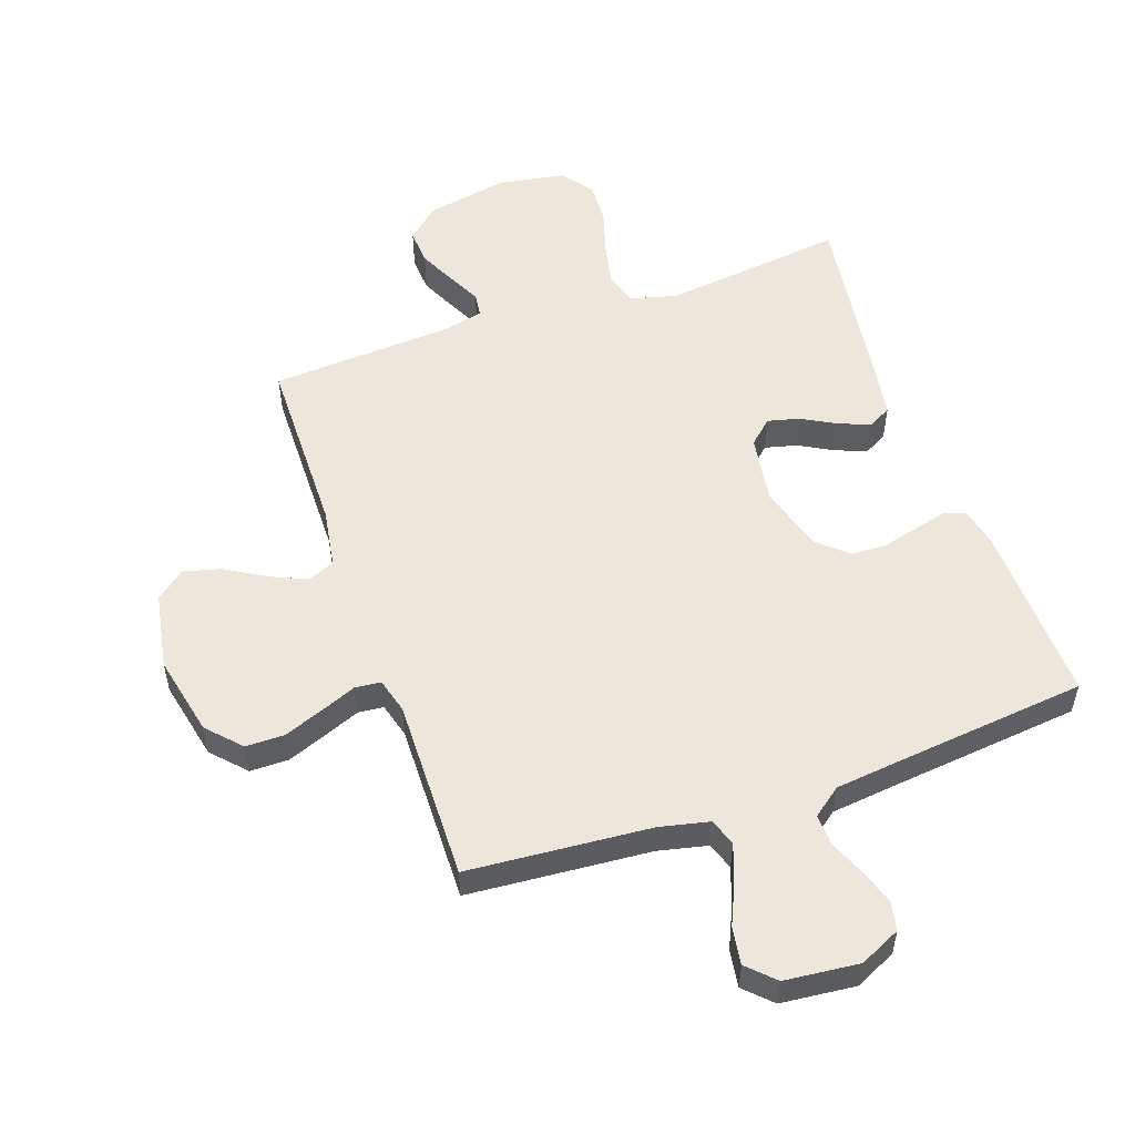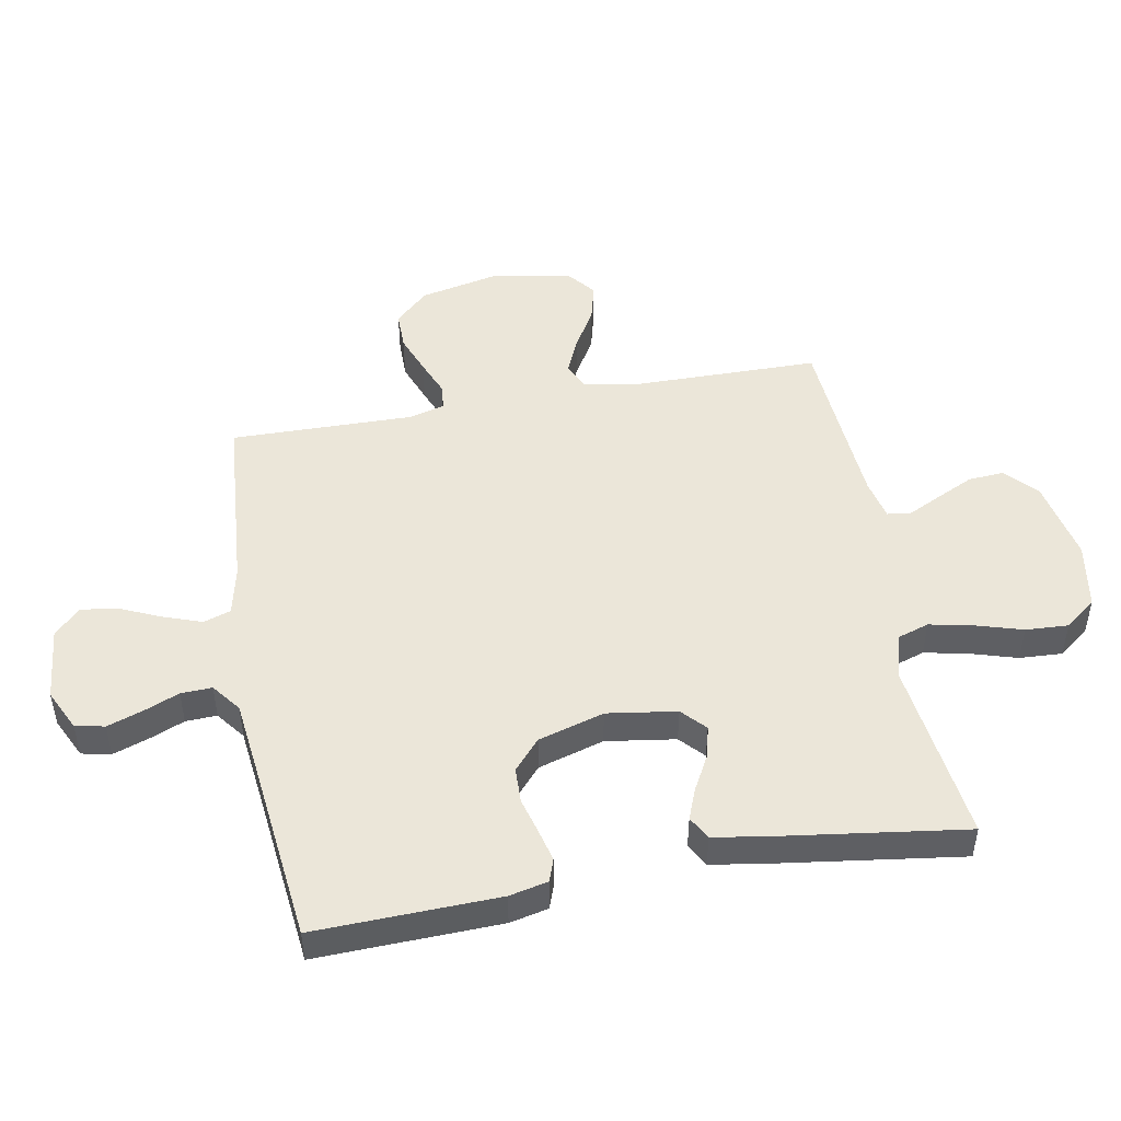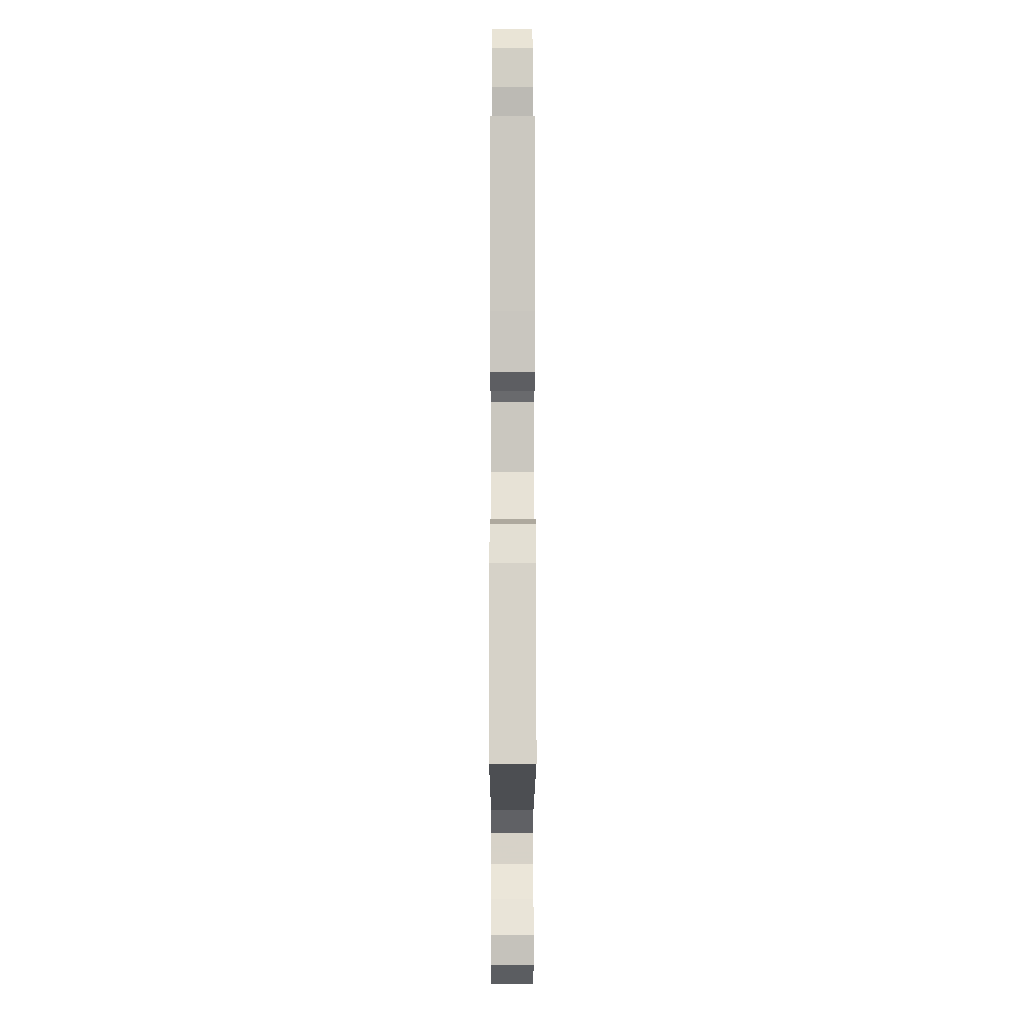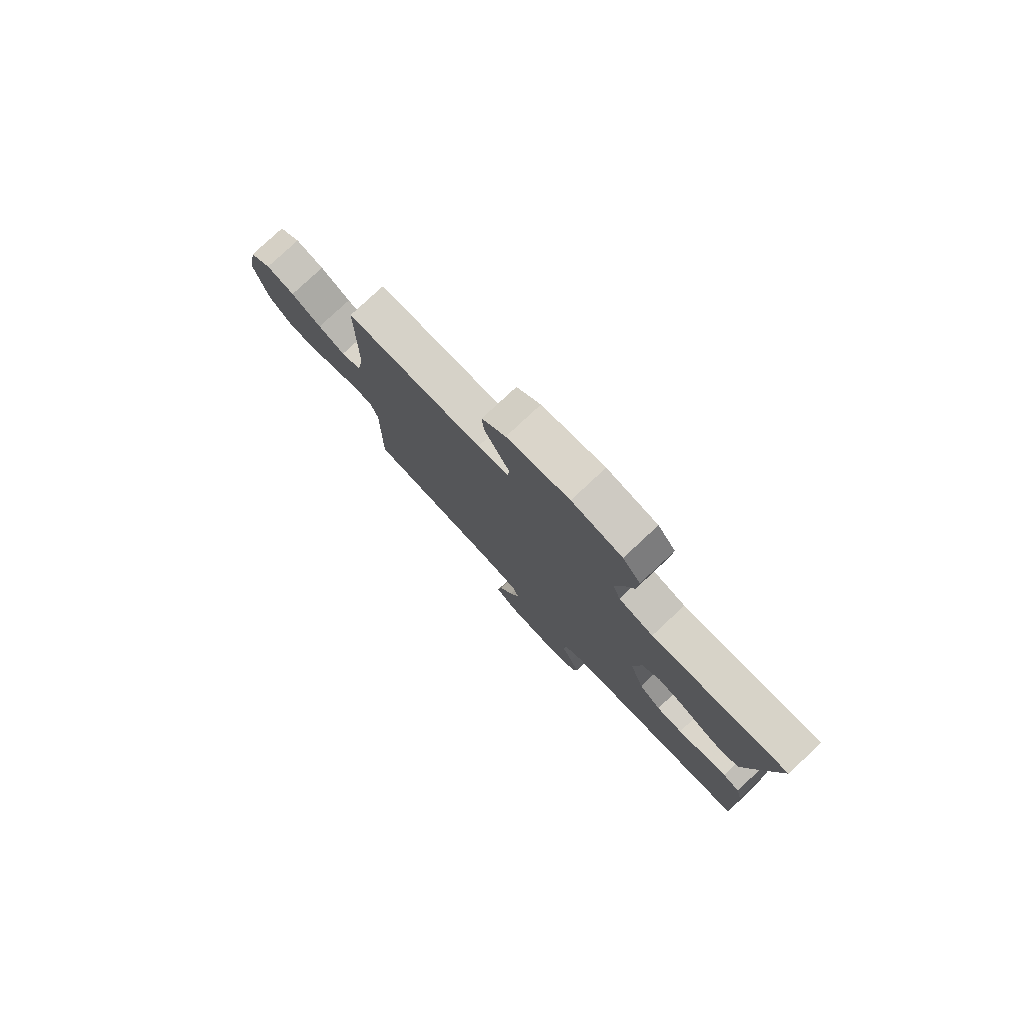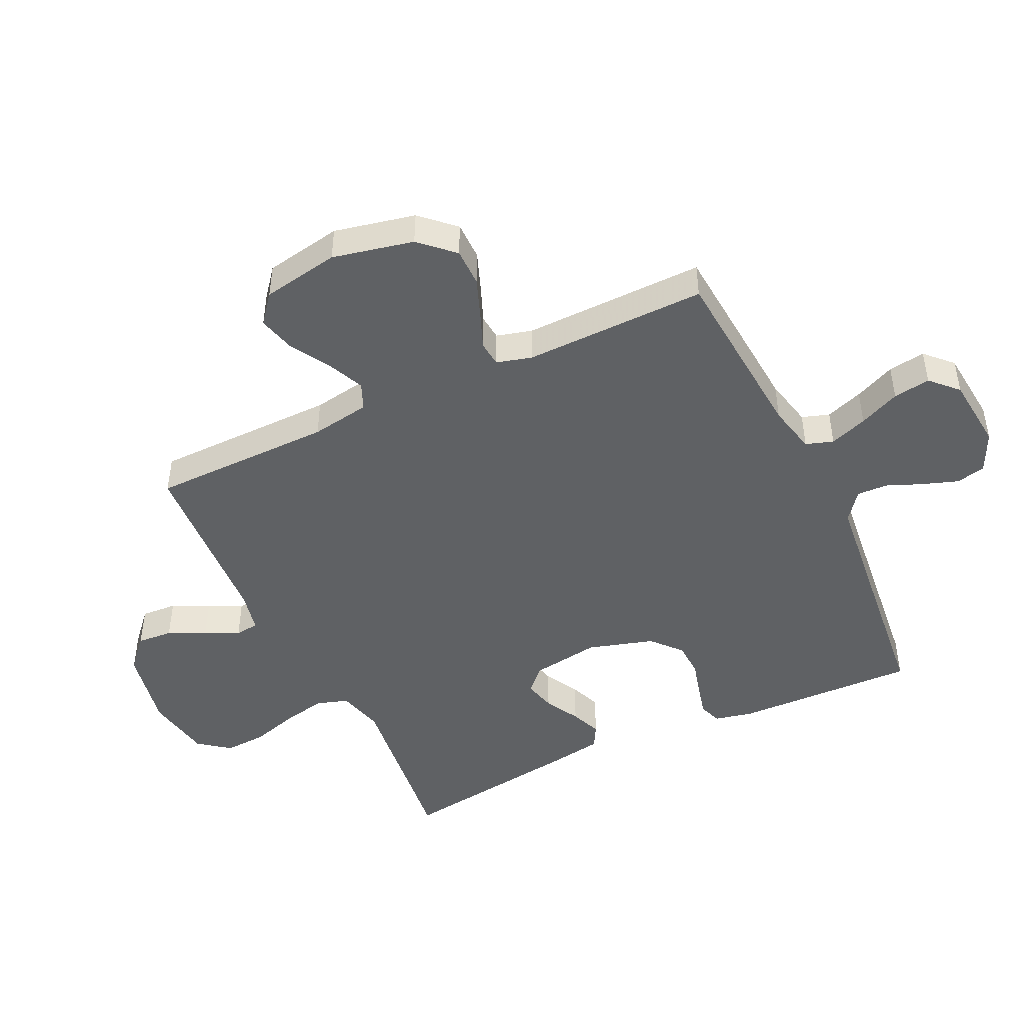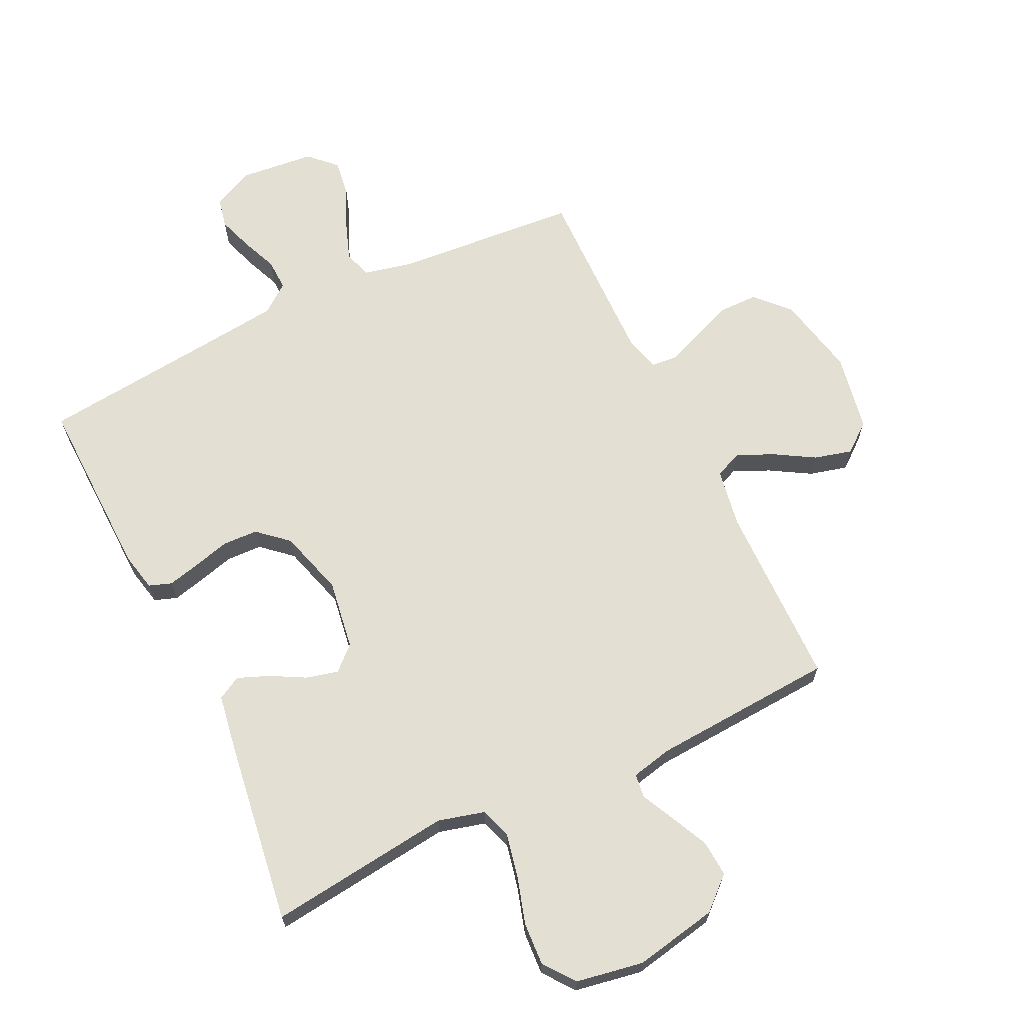
<metadata>
{"format":"obj","ext":"obj","renderer":"f3d","projection":"perspective","resolution":1024,"background":"white","views":[{"elev":53.4,"azim":160.9,"up":"+Y"},{"elev":48.5,"azim":-100.4,"up":"+Y"},{"elev":-10.3,"azim":-90.1,"up":"+Z"},{"elev":79.2,"azim":-133.1,"up":"+Z"},{"elev":-46.3,"azim":115.5,"up":"+Y"},{"elev":66.6,"azim":-25.6,"up":"+Y"}]}
</metadata>
<code>
v 0.5 0.07 -0.5
v 0.2 0.07 -0.523
v 0.119 0.07 -0.541
v 0.104 0.07 -0.586
v 0.126 0.07 -0.648
v 0.156 0.07 -0.715
v 0.165 0.07 -0.776
v 0.122 0.07 -0.818
v 0 0.07 -0.83
v -0.067 0.07 -0.798
v -0.077 0.07 -0.75
v -0.057 0.07 -0.692
v -0.033 0.07 -0.634
v -0.031 0.07 -0.583
v -0.078 0.07 -0.547
v -0.2 0.07 -0.533
v -0.5 0.07 -0.5
v -0.491 0.07 -0.2
v -0.477 0.07 -0.137
v -0.44 0.07 -0.124
v -0.387 0.07 -0.137
v -0.328 0.07 -0.153
v -0.27 0.07 -0.151
v -0.221 0.07 -0.108
v -0.189 0.07 0
v -0.206 0.07 0.114
v -0.245 0.07 0.15
v -0.297 0.07 0.137
v -0.354 0.07 0.106
v -0.405 0.07 0.086
v -0.443 0.07 0.107
v -0.458 0.07 0.2
v -0.5 0.07 0.5
v -0.2 0.07 0.463
v -0.124 0.07 0.483
v -0.107 0.07 0.535
v -0.122 0.07 0.606
v -0.145 0.07 0.683
v -0.149 0.07 0.753
v -0.11 0.07 0.804
v 0 0.07 0.823
v 0.136 0.07 0.796
v 0.188 0.07 0.749
v 0.184 0.07 0.69
v 0.155 0.07 0.629
v 0.128 0.07 0.574
v 0.133 0.07 0.535
v 0.2 0.07 0.52
v 0.5 0.07 0.5
v 0.503 0.07 0.2
v 0.519 0.07 0.103
v 0.563 0.07 0.084
v 0.622 0.07 0.11
v 0.688 0.07 0.149
v 0.75 0.07 0.165
v 0.797 0.07 0.127
v 0.82 0.07 0
v 0.791 0.07 -0.133
v 0.74 0.07 -0.187
v 0.677 0.07 -0.187
v 0.612 0.07 -0.162
v 0.553 0.07 -0.138
v 0.511 0.07 -0.142
v 0.495 0.07 -0.2
v 0.5 0 -0.5
v 0.2 0 -0.523
v 0.119 0 -0.541
v 0.104 0 -0.586
v 0.126 0 -0.648
v 0.156 0 -0.715
v 0.165 0 -0.776
v 0.122 0 -0.818
v 0 0 -0.83
v -0.067 0 -0.798
v -0.077 0 -0.75
v -0.057 0 -0.692
v -0.033 0 -0.634
v -0.031 0 -0.583
v -0.078 0 -0.547
v -0.2 0 -0.533
v -0.5 0 -0.5
v -0.491 0 -0.2
v -0.477 0 -0.137
v -0.44 0 -0.124
v -0.387 0 -0.137
v -0.328 0 -0.153
v -0.27 0 -0.151
v -0.221 0 -0.108
v -0.189 0 0
v -0.206 0 0.114
v -0.245 0 0.15
v -0.297 0 0.137
v -0.354 0 0.106
v -0.405 0 0.086
v -0.443 0 0.107
v -0.458 0 0.2
v -0.5 0 0.5
v -0.2 0 0.463
v -0.124 0 0.483
v -0.107 0 0.535
v -0.122 0 0.606
v -0.145 0 0.683
v -0.149 0 0.753
v -0.11 0 0.804
v 0 0 0.823
v 0.136 0 0.796
v 0.188 0 0.749
v 0.184 0 0.69
v 0.155 0 0.629
v 0.128 0 0.574
v 0.133 0 0.535
v 0.2 0 0.52
v 0.5 0 0.5
v 0.503 0 0.2
v 0.519 0 0.103
v 0.563 0 0.084
v 0.622 0 0.11
v 0.688 0 0.149
v 0.75 0 0.165
v 0.797 0 0.127
v 0.82 0 0
v 0.791 0 -0.133
v 0.74 0 -0.187
v 0.677 0 -0.187
v 0.612 0 -0.162
v 0.553 0 -0.138
v 0.511 0 -0.142
v 0.495 0 -0.2
f 59 60 61 62
f 57 58 59 62
f 57 62 63
f 56 57 63
f 53 54 55 56
f 52 53 56 63
f 51 52 63 64
f 48 49 50
f 47 48 50 51
f 43 44 45 46
f 41 42 43 46
f 41 46 47
f 40 41 47
f 37 38 39 40
f 36 37 40 47
f 35 36 47 51
f 31 32 33 34
f 28 29 30 31
f 27 28 31 34
f 26 27 34 35
f 19 20 21 22
f 17 18 19 22
f 16 17 22 23
f 15 16 23 24
f 10 11 12 13
f 8 9 10 13
f 8 13 14
f 5 6 7 8
f 4 5 8 14
f 3 4 14 15
f 64 1 2
f 25 26 35 51
f 24 25 51 64
f 15 24 64
f 2 3 15 64
f 126 125 124 123
f 126 123 122 121
f 127 126 121
f 127 121 120
f 120 119 118 117
f 127 120 117 116
f 128 127 116 115
f 114 113 112
f 115 114 112 111
f 110 109 108 107
f 110 107 106 105
f 111 110 105
f 111 105 104
f 104 103 102 101
f 111 104 101 100
f 115 111 100 99
f 98 97 96 95
f 95 94 93 92
f 98 95 92 91
f 99 98 91 90
f 86 85 84 83
f 86 83 82 81
f 87 86 81 80
f 88 87 80 79
f 77 76 75 74
f 77 74 73 72
f 78 77 72
f 72 71 70 69
f 78 72 69 68
f 79 78 68 67
f 66 65 128
f 115 99 90 89
f 128 115 89 88
f 128 88 79
f 128 79 67 66
f 1 65 66 2
f 2 66 67 3
f 3 67 68 4
f 4 68 69 5
f 5 69 70 6
f 6 70 71 7
f 7 71 72 8
f 8 72 73 9
f 9 73 74 10
f 10 74 75 11
f 11 75 76 12
f 12 76 77 13
f 13 77 78 14
f 14 78 79 15
f 15 79 80 16
f 16 80 81 17
f 17 81 82 18
f 18 82 83 19
f 19 83 84 20
f 20 84 85 21
f 21 85 86 22
f 22 86 87 23
f 23 87 88 24
f 24 88 89 25
f 25 89 90 26
f 26 90 91 27
f 27 91 92 28
f 28 92 93 29
f 29 93 94 30
f 30 94 95 31
f 31 95 96 32
f 32 96 97 33
f 33 97 98 34
f 34 98 99 35
f 35 99 100 36
f 36 100 101 37
f 37 101 102 38
f 38 102 103 39
f 39 103 104 40
f 40 104 105 41
f 41 105 106 42
f 42 106 107 43
f 43 107 108 44
f 44 108 109 45
f 45 109 110 46
f 46 110 111 47
f 47 111 112 48
f 48 112 113 49
f 49 113 114 50
f 50 114 115 51
f 51 115 116 52
f 52 116 117 53
f 53 117 118 54
f 54 118 119 55
f 55 119 120 56
f 56 120 121 57
f 57 121 122 58
f 58 122 123 59
f 59 123 124 60
f 60 124 125 61
f 61 125 126 62
f 62 126 127 63
f 63 127 128 64
f 64 128 65 1

</code>
